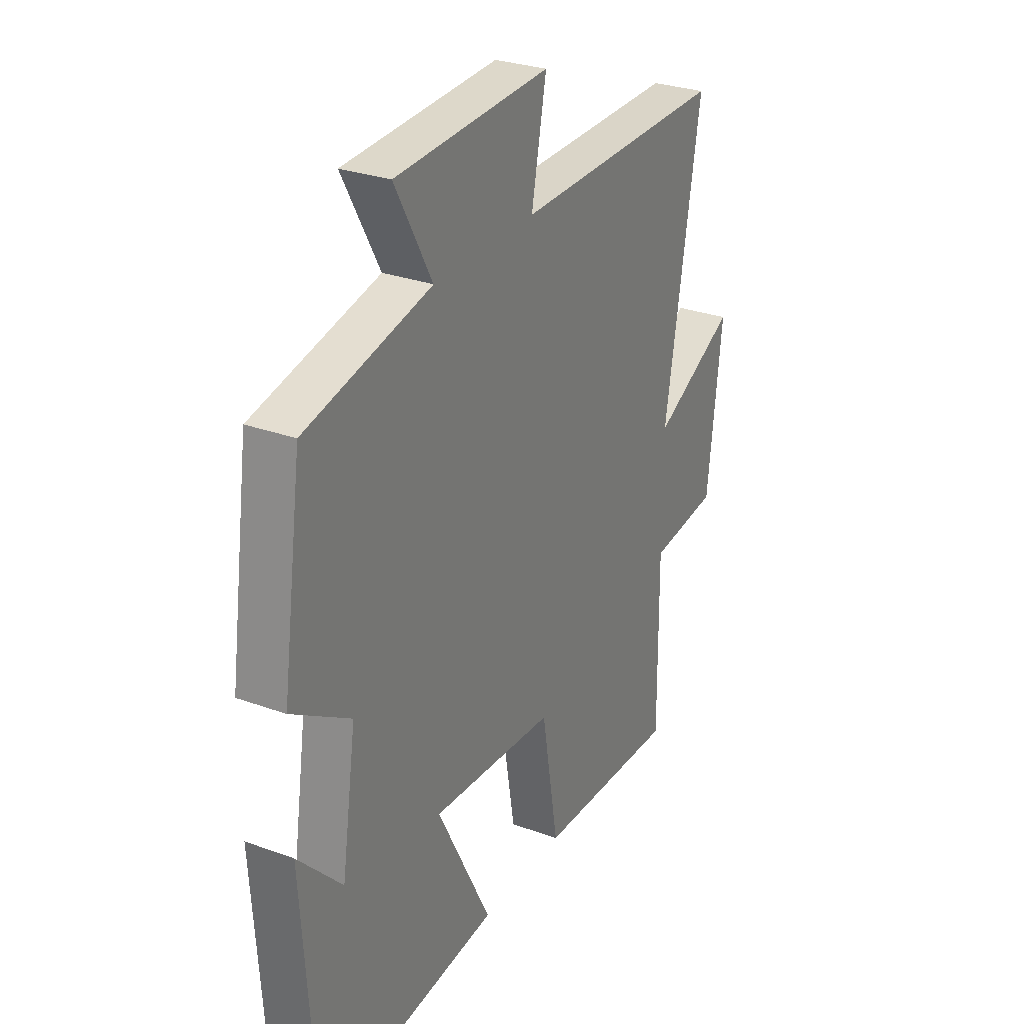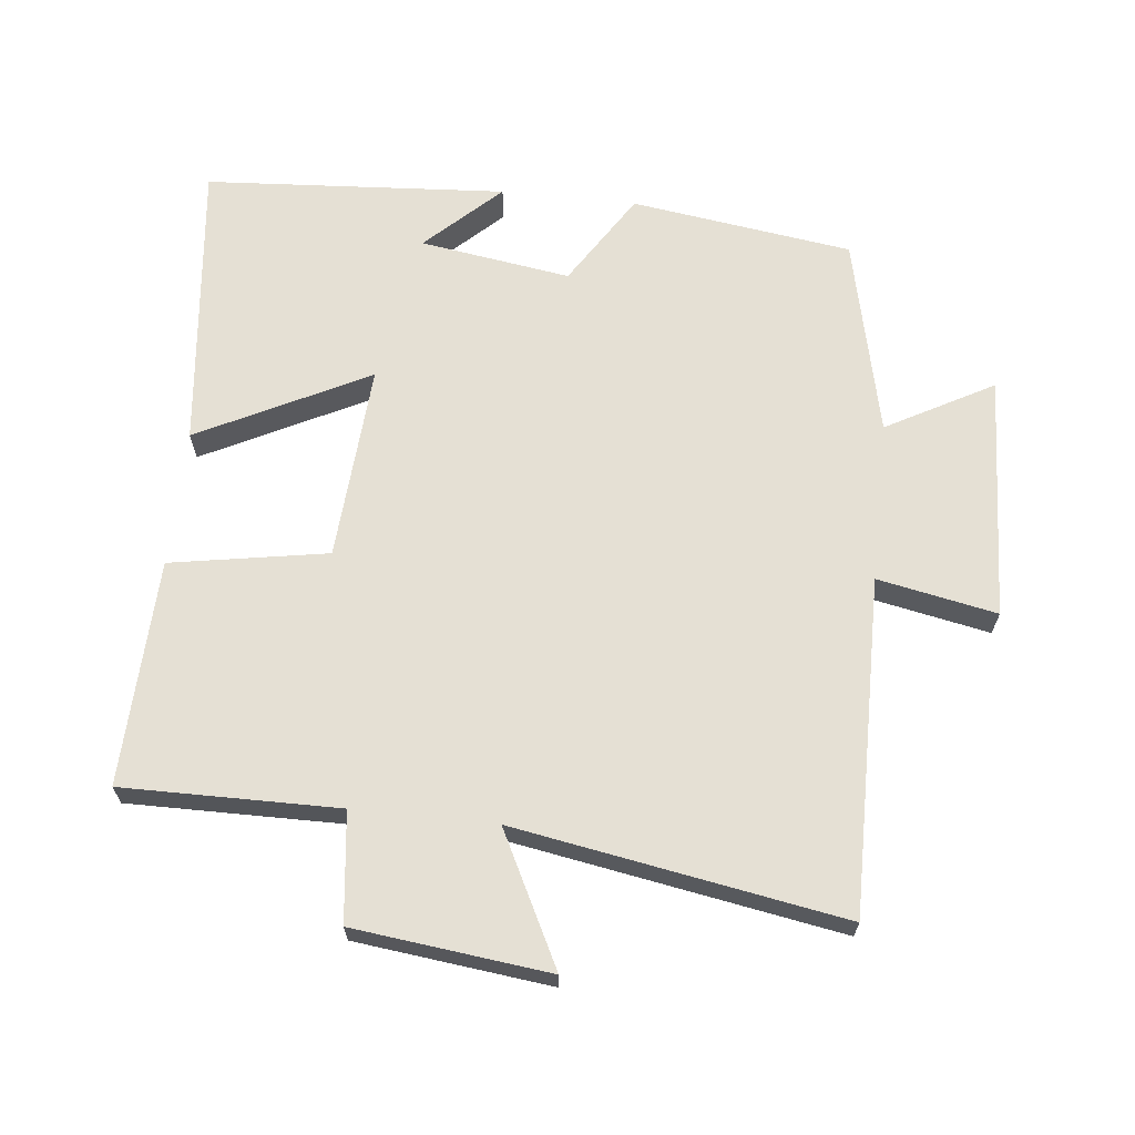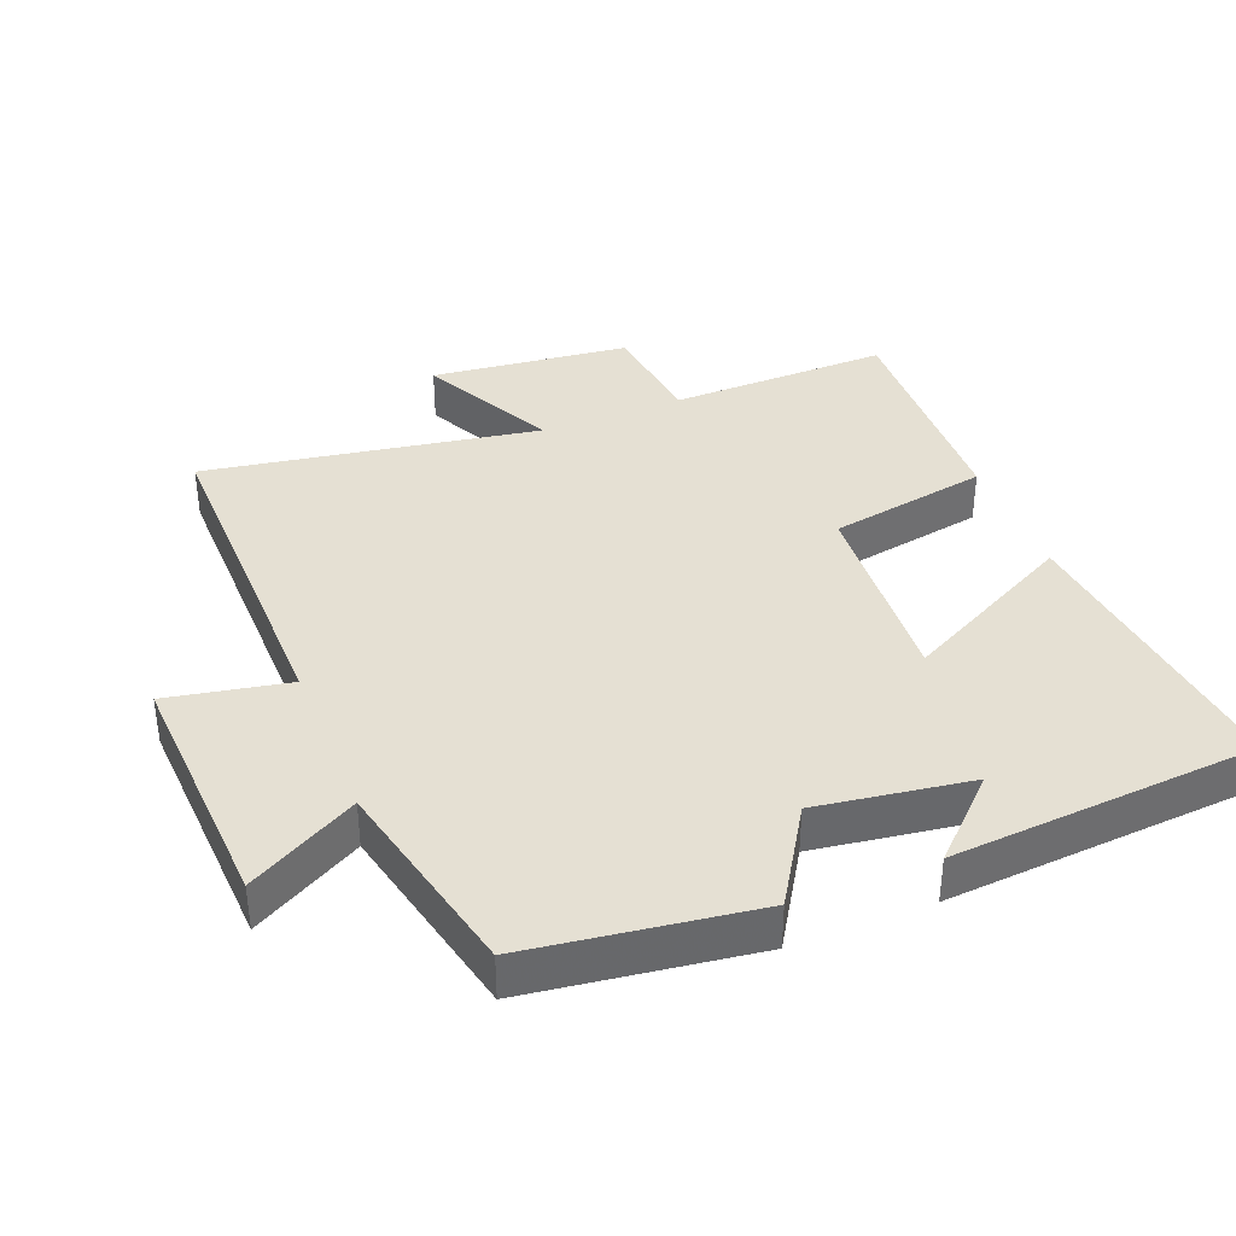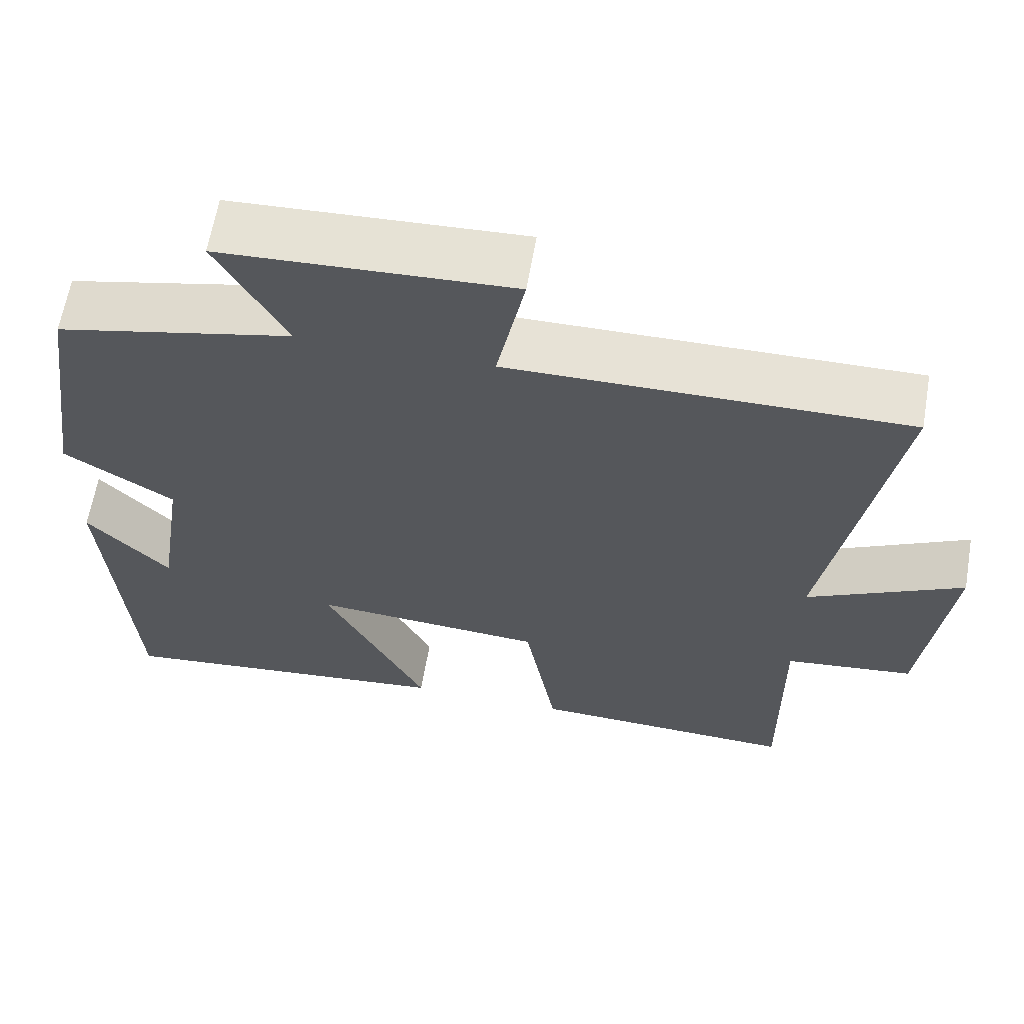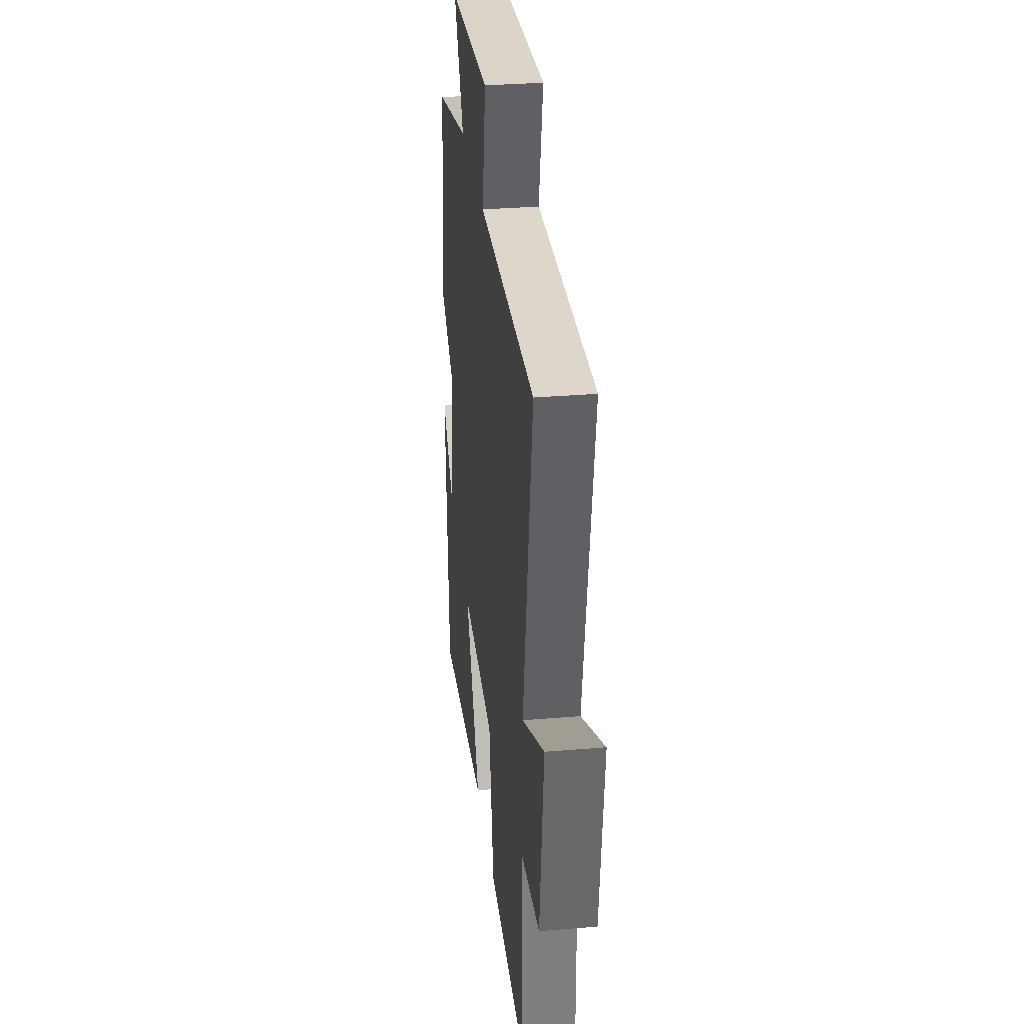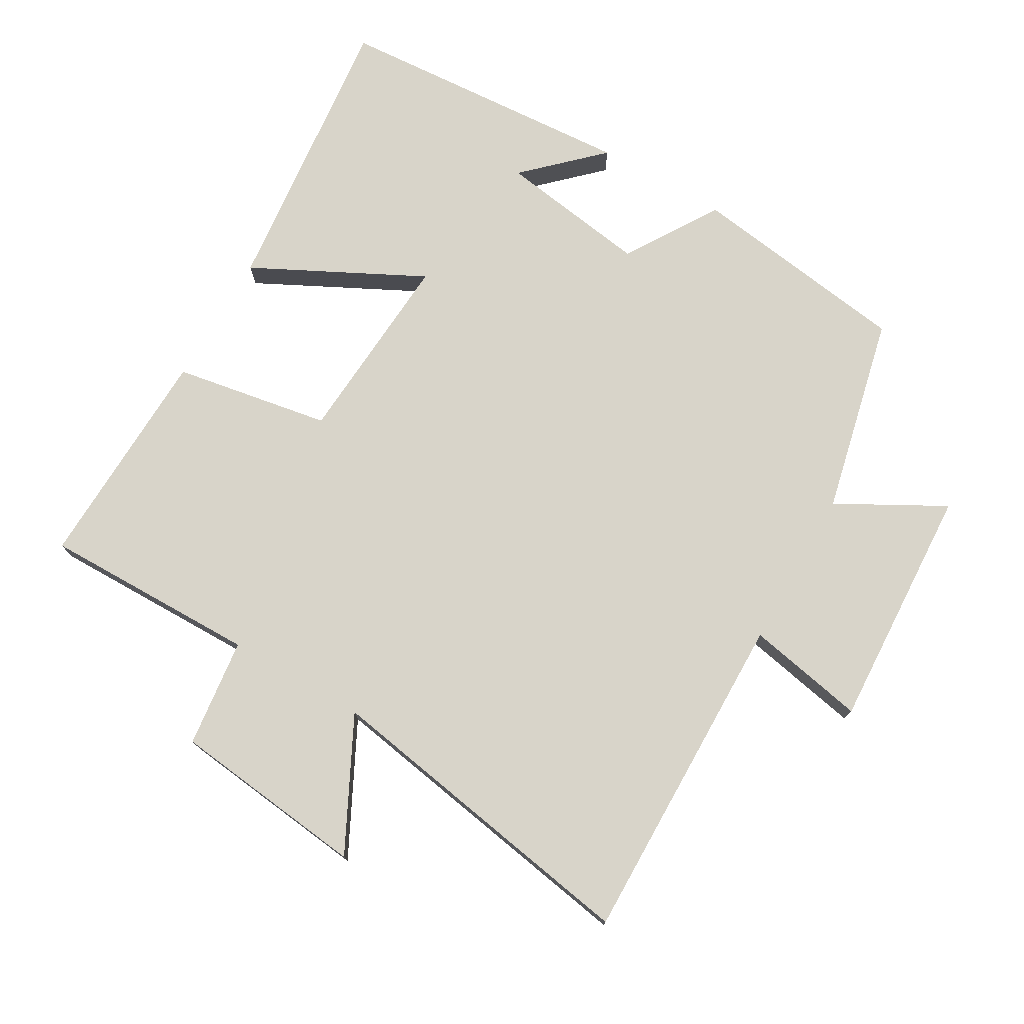
<metadata>
{"format":"obj","ext":"obj","renderer":"f3d","projection":"perspective","resolution":1024,"background":"white","views":[{"elev":28.9,"azim":118.5,"up":"+Z"},{"elev":65.9,"azim":-83.9,"up":"+Y"},{"elev":38.0,"azim":68.1,"up":"+Y"},{"elev":62.8,"azim":-170.2,"up":"+Z"},{"elev":31.4,"azim":-96.8,"up":"+Z"},{"elev":75.5,"azim":-60.1,"up":"+Y"}]}
</metadata>
<code>
v -0.503 0.07 -0.512
v -0.5 0.07 -0.191
v -0.662 0.07 -0.172
v -0.696 0.07 0.118
v -0.5 0.07 0.019
v -0.584 0.07 0.506
v -0.085 0.07 0.5
v -0.12 0.07 0.677
v 0.244 0.07 0.659
v 0.157 0.07 0.5
v 0.453 0.07 0.433
v 0.5 0.07 0.104
v 0.362 0.07 0.017
v 0.396 0.07 -0.207
v 0.5 0.07 -0.098
v 0.47 0.07 -0.546
v 0.037 0.07 -0.5
v 0.165 0.07 -0.247
v -0.127 0.07 -0.267
v -0.167 0.07 -0.5
v -0.503 0 -0.512
v -0.5 0 -0.191
v -0.662 0 -0.172
v -0.696 0 0.118
v -0.5 0 0.019
v -0.584 0 0.506
v -0.085 0 0.5
v -0.12 0 0.677
v 0.244 0 0.659
v 0.157 0 0.5
v 0.453 0 0.433
v 0.5 0 0.104
v 0.362 0 0.017
v 0.396 0 -0.207
v 0.5 0 -0.098
v 0.47 0 -0.546
v 0.037 0 -0.5
v 0.165 0 -0.247
v -0.127 0 -0.267
v -0.167 0 -0.5
f 19 20 1 2
f 18 19 2
f 16 17 18
f 14 15 16
f 14 16 18
f 18 2 3
f 14 18 3
f 13 14 3
f 12 13 3
f 11 12 3
f 10 11 3
f 7 8 9 10
f 5 6 7
f 5 7 10 3
f 3 4 5
f 22 21 40 39
f 22 39 38
f 38 37 36
f 36 35 34
f 38 36 34
f 23 22 38
f 23 38 34
f 23 34 33
f 23 33 32
f 23 32 31
f 23 31 30
f 30 29 28 27
f 27 26 25
f 23 30 27 25
f 25 24 23
f 1 21 22 2
f 2 22 23 3
f 3 23 24 4
f 4 24 25 5
f 5 25 26 6
f 6 26 27 7
f 7 27 28 8
f 8 28 29 9
f 9 29 30 10
f 10 30 31 11
f 11 31 32 12
f 12 32 33 13
f 13 33 34 14
f 14 34 35 15
f 15 35 36 16
f 16 36 37 17
f 17 37 38 18
f 18 38 39 19
f 19 39 40 20
f 20 40 21 1

</code>
